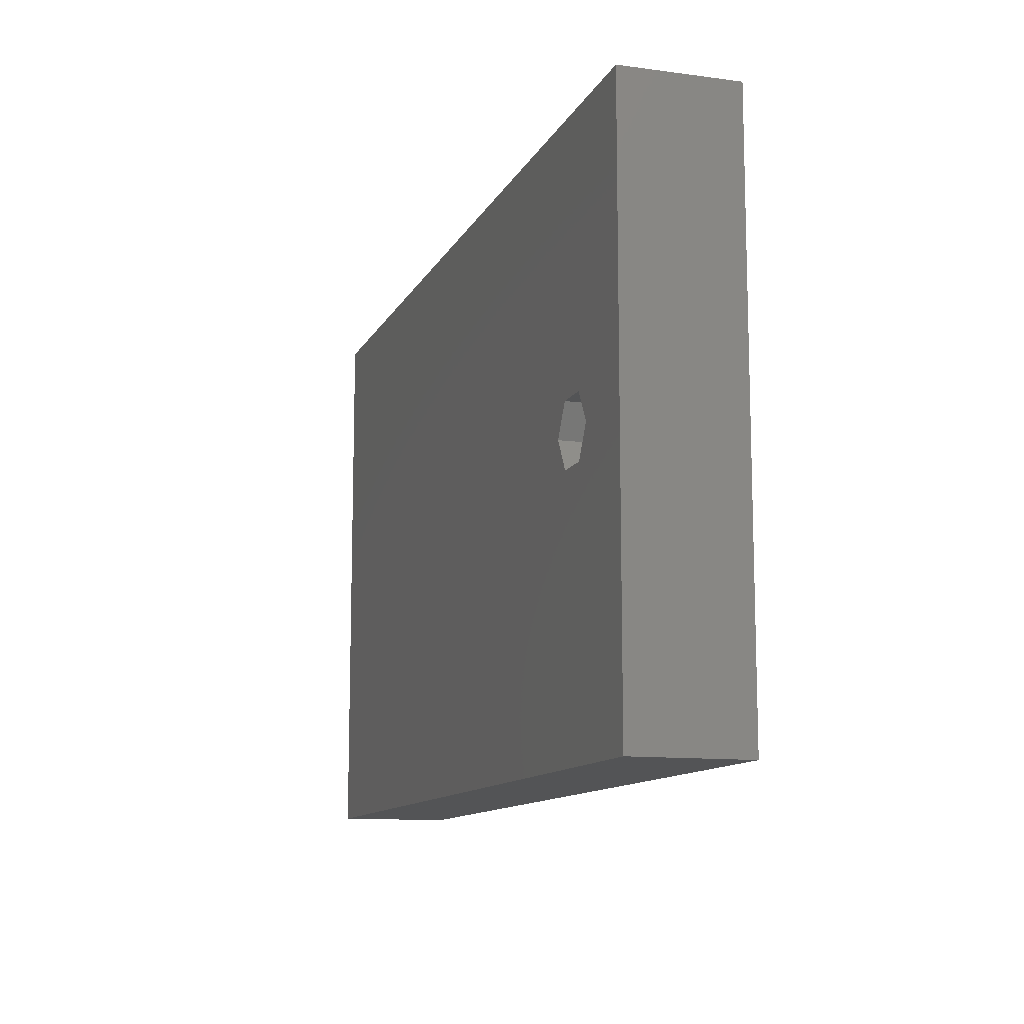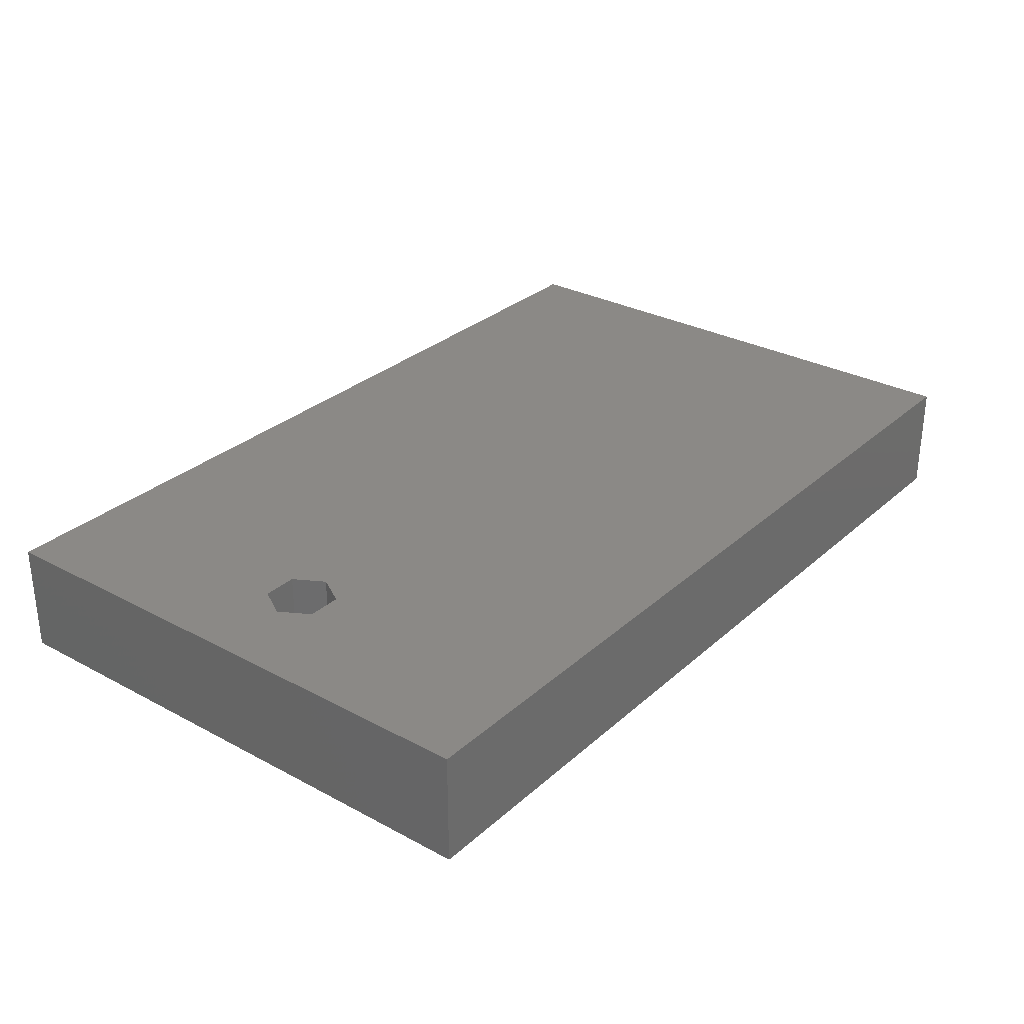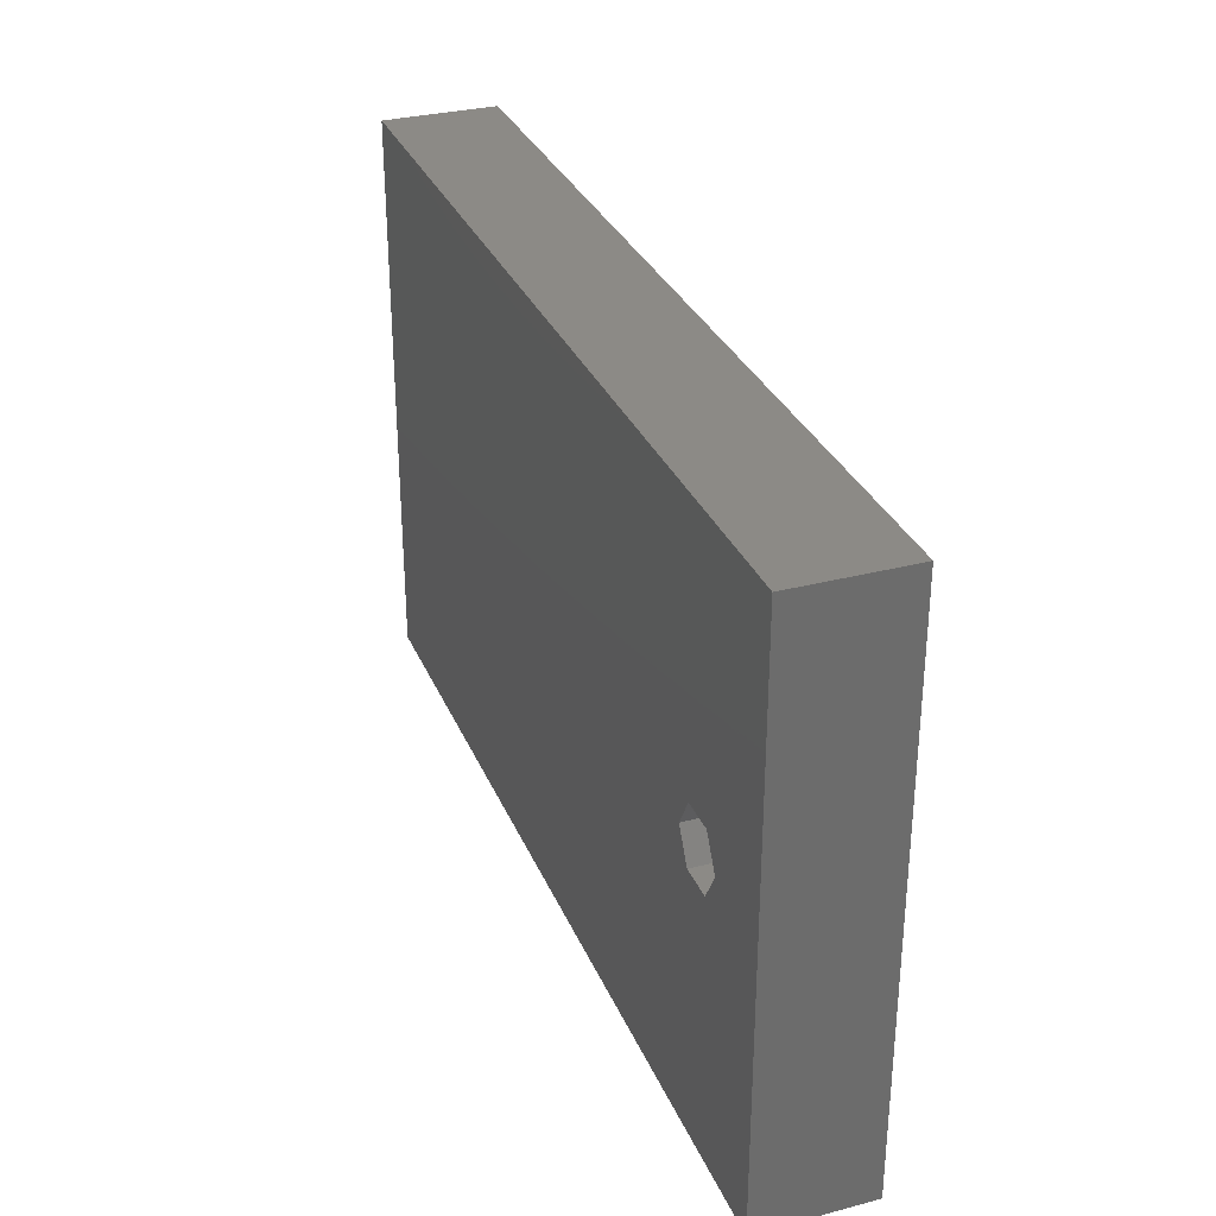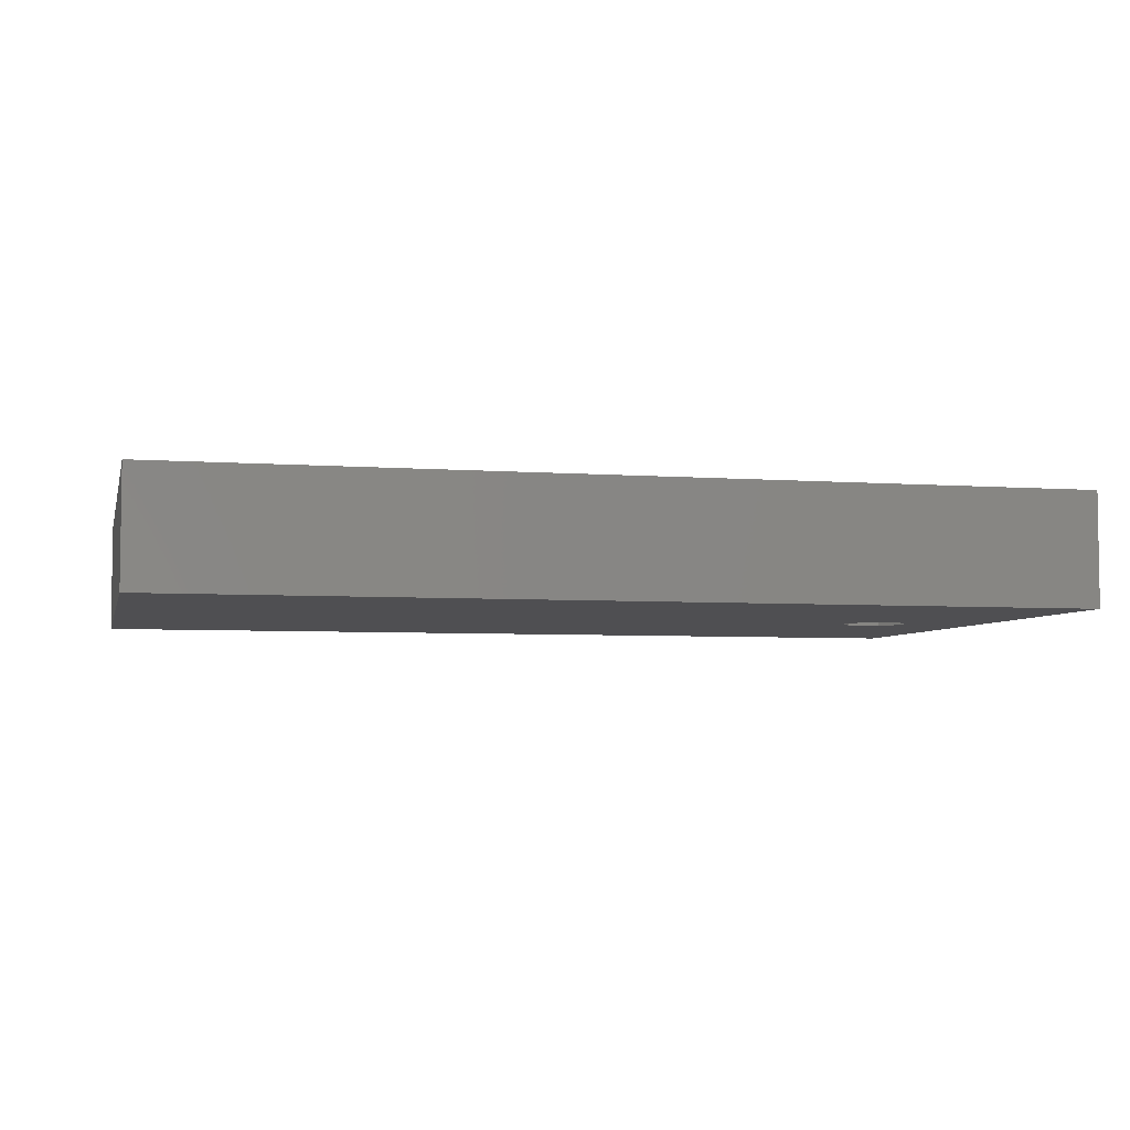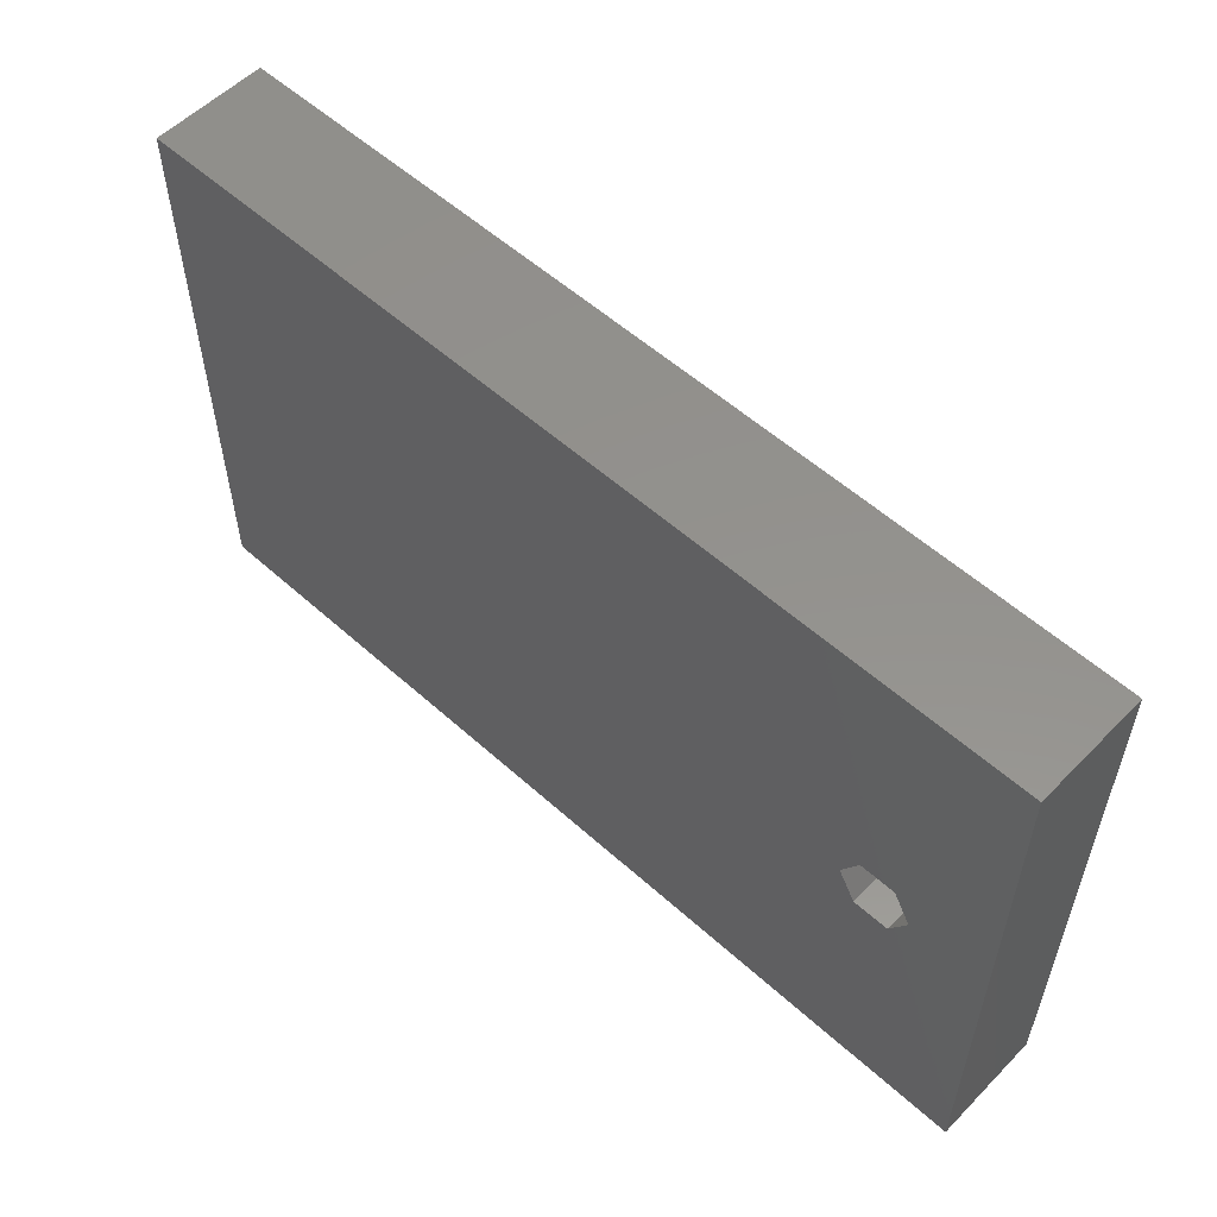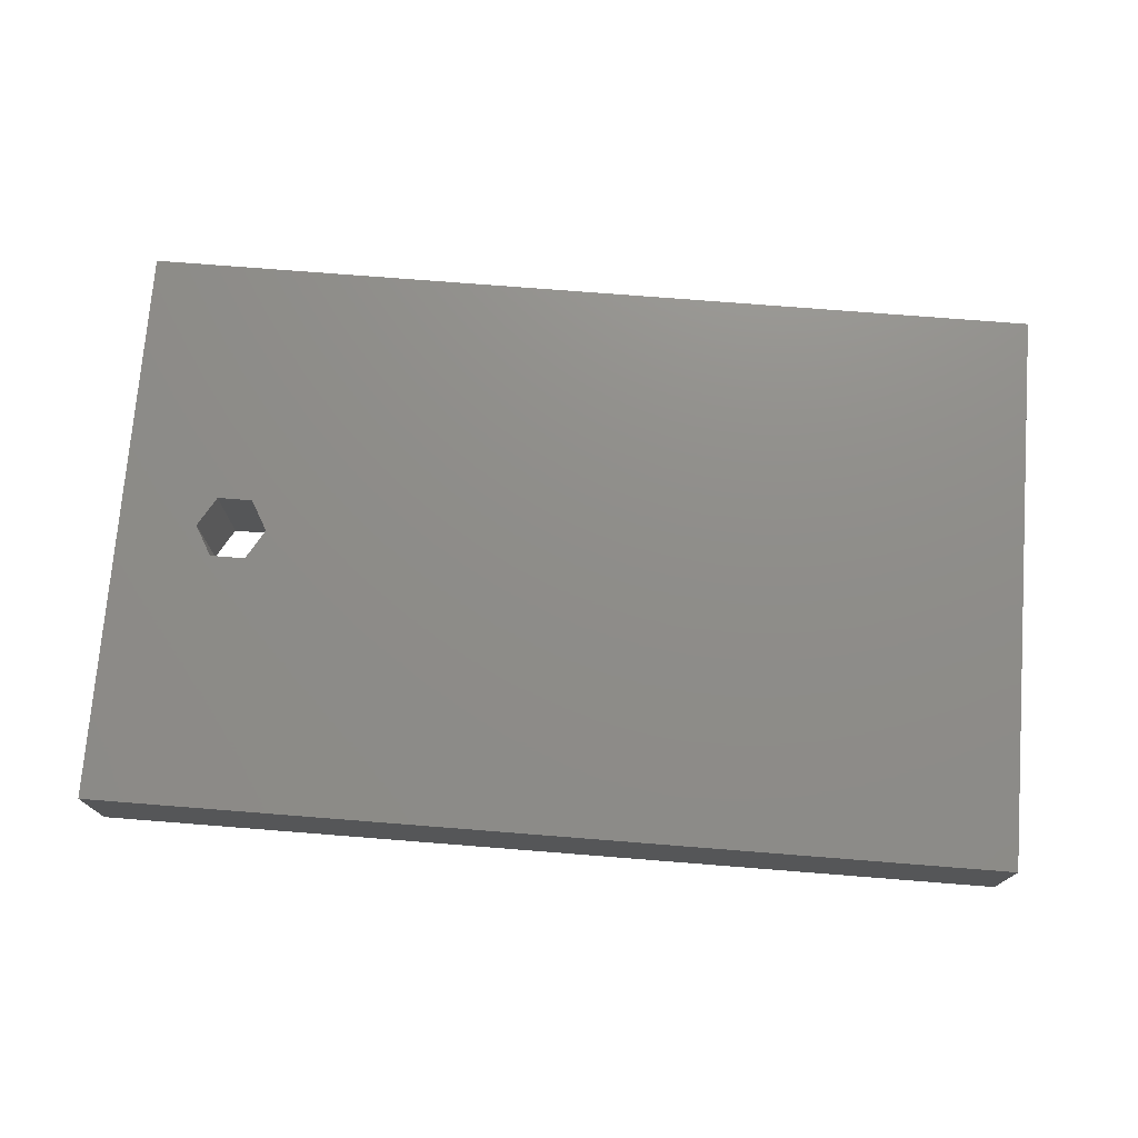
<metadata>
{"format":"stl","ext":"stl","renderer":"f3d","projection":"perspective","resolution":1024,"background":"white","views":[{"elev":-11.6,"azim":-107.9,"up":"+Y"},{"elev":29.9,"azim":-51.9,"up":"+Z"},{"elev":31.4,"azim":-110.3,"up":"+Y"},{"elev":-5.0,"azim":166.6,"up":"+Z"},{"elev":55.5,"azim":-136.6,"up":"+Y"},{"elev":74.1,"azim":4.5,"up":"+Z"}]}
</metadata>
<code>
# stl→obj: 20 verts, 40 faces
v 0 0 0
v 0 50 10
v 0 50 0
v 0 0 10
v 80 50 10
v 13.1 25 10
v 80 0 10
v 11.55 27.68 10
v 8.45 27.68 10
v 6.9 25 10
v 11.55 22.32 10
v 8.45 22.32 10
v 80 50 0
v 80 0 0
v 13.1 25 0
v 11.55 22.32 0
v 8.45 22.32 0
v 6.9 25 0
v 11.55 27.68 0
v 8.45 27.68 0
f 1 2 3
f 2 1 4
f 5 6 7
f 5 8 6
f 2 8 5
f 9 2 10
f 8 2 9
f 11 7 6
f 4 11 12
f 11 4 7
f 10 4 12
f 4 10 2
f 7 13 5
f 13 7 14
f 13 2 5
f 2 13 3
f 14 15 13
f 14 16 15
f 1 16 14
f 17 1 18
f 16 1 17
f 19 13 15
f 3 19 20
f 19 3 13
f 18 3 20
f 3 18 1
f 1 7 4
f 7 1 14
f 15 8 19
f 8 15 6
f 16 12 11
f 12 16 17
f 10 20 9
f 20 10 18
f 20 8 9
f 8 20 19
f 12 18 10
f 18 12 17
f 16 6 15
f 6 16 11

</code>
